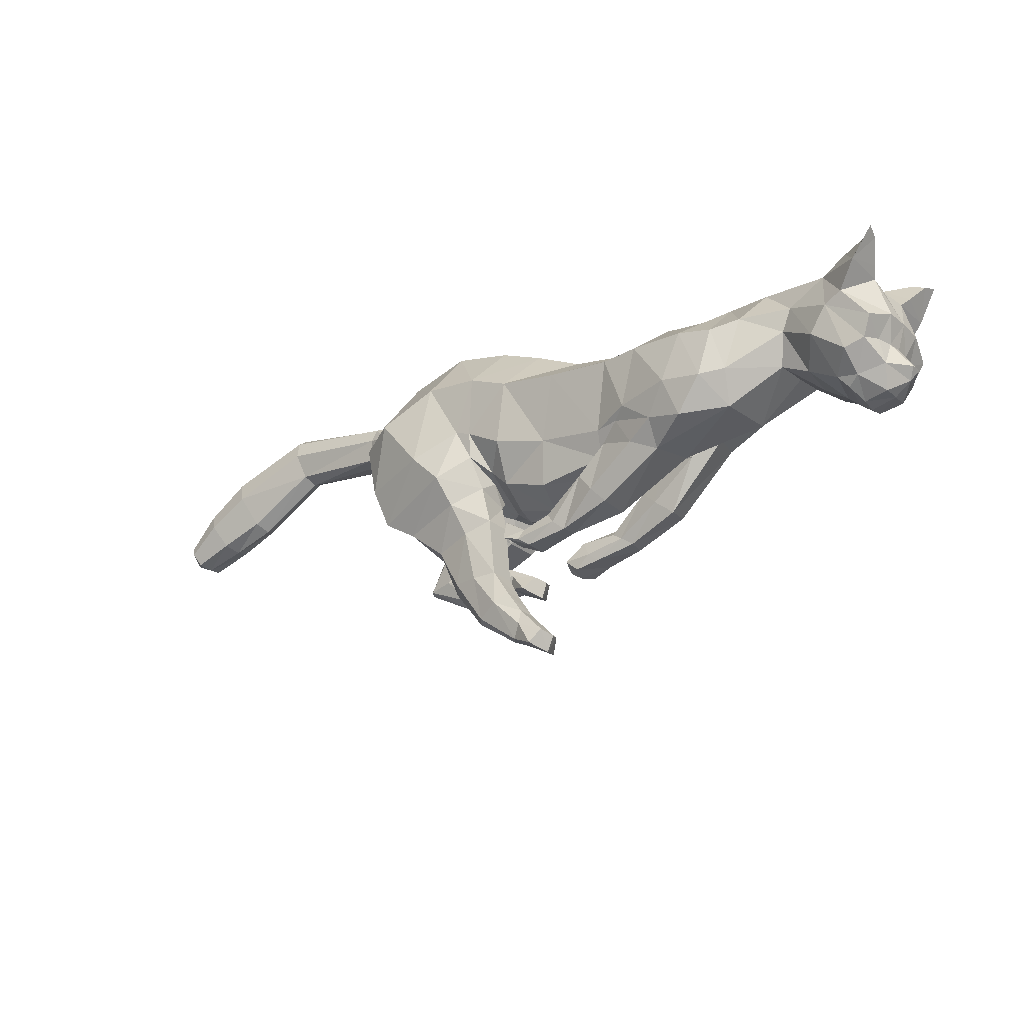
<metadata>
{"format":"obj","ext":"obj","renderer":"f3d","projection":"perspective","resolution":1024,"background":"white","views":[{"elev":-24.9,"azim":36.2,"up":"+Y"}]}
</metadata>
<code>
o mesh_cat
v -0.7646 1.588 0.5751
v -1.196 2.566 0.2739
v -1.362 1.437 0.3926
v -1.454 2.401 0.1676
v -1.603 1.852 0.1442
v -1.505 2.433 0.1043
v -0.5525 1.738 0.4514
v -0.8097 2.717 0.2407
v 0.006757 1.404 0.3348
v 0.2045 2.38 0.1742
v 0.4948 1.469 0.334
v 0.617 2.301 0.1894
v -0.3168 1.505 0.3351
v -0.1155 2.527 0.1985
v 0.6869 1.654 0.4429
v 0.9916 2.368 0.2002
v 1.237 1.498 0.5316
v 1.484 2.361 0.1869
v 1.532 1.533 0.367
v 1.789 2.34 0.2402
v 1.878 1.763 0.2535
v 2.252 2.278 0.3251
v 2.069 1.667 0.2556
v 2.438 2.04 0.4768
v 2.263 1.563 0.2537
v 2.644 1.933 0.1857
v 2.326 1.484 0.2169
v 2.585 1.76 0.1084
v 2.537 1.441 0.1136
v -0.4227 2.648 0.2136
v -0.4406 1.626 0.3349
v -0.5248 1.505 0.06545
v 0.7688 1.577 0.06207
v -0.6353 1.176 0.3941
v -0.6399 1.177 0.1058
v -0.4565 1.251 0.3443
v -0.4562 1.251 0.1448
v -0.8989 1.108 0.3374
v -0.899 1.107 0.1503
v -0.5752 0.8297 0.3675
v -0.5757 0.8259 0.1327
v -0.4177 0.8434 0.3419
v -0.4171 0.8411 0.1512
v -0.7496 0.8319 0.3388
v -0.7909 0.823 0.1639
v -0.3996 0.6033 0.3667
v -0.4045 0.6016 0.1437
v -0.3121 0.673 0.3266
v -0.3152 0.6732 0.1702
v -0.543 0.527 0.3242
v -0.543 0.527 0.1718
v -0.1977 0.4063 0.3543
v -0.195 0.4025 0.1574
v -0.2041 0.5137 0.3171
v -0.2042 0.5137 0.1802
v -0.252 0.3118 0.3281
v -0.2515 0.3117 0.1693
v -0.01534 0.3265 0.3479
v -0.01519 0.3146 0.1639
v -0.08746 0.2339 0.3881
v -0.08987 0.2297 0.09355
v 0.5459 1.546 0.3835
v 0.9733 1.384 0.3832
v 0.5086 1.149 0.3236
v 0.5435 1.523 0.1348
v 1.06 1.382 0.1433
v 0.3346 1.363 0.3732
v 0.3341 1.365 0.1483
v 0.5331 1.119 0.143
v 0.1628 1.046 0.1877
v 0.04102 1.171 0.1737
v 0.1524 1.041 0.3018
v 0.03137 1.172 0.3212
v -0.1269 0.9863 0.1583
v -0.1789 1.109 0.1741
v -0.1286 0.9857 0.3252
v -0.1708 1.111 0.32
v -0.3226 1.082 0.1459
v -0.2942 1.183 0.1344
v -0.3198 1.073 0.3624
v -0.2913 1.181 0.3676
v -0.9609 1.783 0.5975
v -1.442 1.7 0.4576
v -1.646 2.149 0.1452
v -0.6519 1.95 0.4921
v 0.06293 1.703 0.4161
v 0.5253 1.642 0.4159
v -0.2904 1.775 0.4837
v 0.782 1.717 0.5029
v 1.426 1.717 0.5757
v 1.581 1.75 0.4911
v 1.944 1.969 0.3389
v 2.19 1.818 0.4441
v 2.409 1.534 0.2586
v -0.5414 1.912 0.4837
v -1.243 2.129 0.6053
v -0.8568 2.337 0.5454
v 0.1986 2.143 0.5027
v 0.6468 2.1 0.5022
v -0.2104 2.204 0.5117
v 0.906 2.106 0.5307
v 1.514 2.037 0.5479
v 1.69 2.097 0.4603
v 2.012 2.119 0.3475
v 2.316 1.982 0.4648
v 2.588 1.85 0.4009
v 2.559 1.757 0.2281
v -0.4887 2.316 0.5264
v -1.512 2.059 0.4611
v -1.58 2.322 0.1899
v 0.9901 1.56 0.5061
v 1.269 2.35 0.1825
v 0.9527 1.542 0.05152
v 0.7987 1.463 0.4434
v 0.4312 1.238 0.1072
v 0.8253 1.373 0.07024
v 0.4311 1.238 0.3824
v 0.09559 1.107 0.1554
v 0.08224 1.102 0.3381
v -0.1988 1.036 0.1349
v -0.1947 1.034 0.3625
v 1.148 1.76 0.58
v 1.278 2.085 0.5571
v 2.376 1.413 0.1055
v 2.697 1.597 0.04213
v 2.581 1.588 0.1992
v 2.263 2.379 0.1733
v 2.559 2.214 0.1969
v 2.557 2.222 0.5085
v 2.576 2.434 0.3645
v 2.404 2.418 0.2841
v 2.596 2.277 0.2609
v 2.666 2.401 0.377
v 2.688 2.434 0.4812
v -1.764 2.366 0.1395
v -1.793 2.215 0.1083
v -1.75 2.467 0.1016
v -2.547 2.459 0.1501
v -2.498 2.284 0.09322
v -2.581 2.597 0.09565
v -3.09 2.213 0.1972
v -3.002 2 0.09825
v -3.162 2.372 0.1322
v -3.4 2.043 0.1883
v -3.318 1.886 0.1122
v -3.467 2.159 0.1383
v -3.658 1.879 0.1441
v -3.612 1.792 0.1019
v -3.696 1.943 0.1164
v -0.7068 1.395 0.4737
v -0.5149 1.444 0.1136
v -1.139 1.302 0.3671
v -0.5089 1.51 0.3637
v -0.6892 1.364 0.06432
v -1.175 1.376 0.1152
v -0.4977 1.594 0.2248
v 0.5907 1.625 0.1654
v -0.04132 1.3 0.1219
v -0.3366 1.379 0.1215
v -0.9366 1.074 0.1938
v -0.8285 0.8056 0.2239
v -0.5963 0.5178 0.248
v -0.2977 0.3186 0.2459
v 0.01793 0.2976 0.2522
v -0.03014 0.1909 0.2461
v 0.4987 1.593 0.2541
v 0.2996 1.436 0.2562
v 0.01405 1.235 0.2426
v -0.1537 1.122 0.2463
v -0.3685 1.123 0.2647
v -0.3454 1.228 0.264
v -0.4454 1.492 0.1214
v 0.436 1.403 0.1634
v 2.525 1.718 0.3706
v 2.394 1.67 0.3966
v -0.6781 1.49 -7.3e-05
v -1.127 2.62 2e-05
v -1.397 1.798 0.000983
v -1.421 2.487 -1.4e-05
v -1.566 1.903 0.000624
v -1.484 2.477 -1.6e-05
v -0.5356 1.469 -0.001238
v -0.7386 2.735 -0.000202
v -0.05379 1.237 -0.000119
v 0.2417 2.434 -0
v 0.6154 2.364 -0
v -0.3413 1.336 -0.000805
v -0.08661 2.557 -0
v 0.9421 2.41 -6e-05
v 1.46 2.426 -4.4e-05
v 1.756 2.412 0
v 1.881 1.782 0
v 2.274 2.396 0
v 2.055 1.643 0
v 2.531 2.224 0
v 2.213 1.533 0
v 2.646 1.938 0
v 2.299 1.451 0
v 2.593 1.766 0
v 2.37 1.397 0
v 2.652 1.521 0
v -0.3665 2.658 -0.000185
v -0.4523 1.424 -0.001076
v -0.6359 1.548 -0.5751
v -1.007 2.6 -0.2738
v -1.146 1.915 -0.3866
v -1.424 2.419 -0.1675
v -1.536 1.952 -0.1427
v -1.505 2.433 -0.1043
v -0.4568 1.452 -0.4547
v -0.6403 2.697 -0.2412
v 0.005814 1.356 -0.3354
v 0.2045 2.38 -0.1742
v 0.4841 1.524 -0.3354
v 0.6047 2.305 -0.1895
v -0.2991 1.398 -0.3364
v -0.07415 2.505 -0.1988
v 0.7175 1.694 -0.4469
v 0.9264 2.382 -0.2008
v 1.282 1.842 -0.536
v 1.441 2.408 -0.1874
v 1.546 1.819 -0.3698
v 1.748 2.393 -0.2407
v 1.874 1.82 -0.2538
v 2.252 2.278 -0.3251
v 2.069 1.667 -0.2556
v 2.438 2.04 -0.4768
v 2.263 1.563 -0.2537
v 2.644 1.933 -0.1857
v 2.326 1.484 -0.2169
v 2.585 1.76 -0.1084
v 2.537 1.441 -0.1136
v -0.3092 2.611 -0.2142
v -0.4085 1.47 -0.3372
v -0.5297 1.43 -0.06798
v 0.8154 1.63 -0.06636
v 1.572 1.527 -0.000963
v -0.9621 1.271 -0.3914
v -0.9566 1.269 -0.1031
v -0.8028 1.164 -0.3437
v -0.8025 1.166 -0.1441
v -1.146 1.452 -0.3316
v -1.145 1.45 -0.1445
v -1.194 1.109 -0.363
v -1.194 1.113 -0.1283
v -1.074 1.198 -0.3379
v -1.073 1.2 -0.1472
v -1.332 1.09 -0.3335
v -1.366 1.085 -0.1583
v -0.917 1.063 -0.3638
v -0.918 1.061 -0.1407
v -0.8984 1.174 -0.3234
v -0.8968 1.174 -0.1671
v -0.9744 0.9135 -0.3214
v -0.9736 0.913 -0.169
v -0.6175 1.033 -0.353
v -0.618 1.033 -0.1561
v -0.6988 1.121 -0.3152
v -0.693 1.121 -0.1783
v -0.6378 0.9445 -0.3269
v -0.638 0.9438 -0.1681
v -0.4264 0.9786 -0.3477
v -0.4267 0.9809 -0.1637
v -0.4853 0.8826 -0.3879
v -0.4835 0.8855 -0.09332
v 0.6898 1.56 -0.3879
v 1.115 1.623 -0.3877
v 0.7324 1.191 -0.3281
v 0.6956 1.54 -0.1392
v 1.175 1.604 -0.1478
v 0.5735 1.321 -0.3776
v 0.5218 1.377 -0.1527
v 0.764 1.167 -0.1474
v 0.3973 1.038 -0.1921
v 0.2476 1.14 -0.1782
v 0.3857 1.03 -0.3062
v 0.2571 1.143 -0.3257
v 0.1197 0.975 -0.1627
v -0.002305 1.141 -0.1786
v 0.1149 0.977 -0.3297
v 0.005163 1.151 -0.3245
v -0.0487 0.9409 -0.1504
v -0.131 1.015 -0.1389
v -0.04425 0.9377 -0.3668
v -0.1292 1.018 -0.3721
v -1.685 2.175 -1.5e-05
v -0.5455 1.814 -0.5973
v -1.087 2.087 -0.4531
v -1.624 2.173 -0.145
v -0.3748 1.696 -0.4954
v 0.05035 1.619 -0.417
v 0.4856 1.742 -0.4168
v -0.2315 1.658 -0.4851
v 0.7192 1.886 -0.5046
v 1.361 2.003 -0.5793
v 1.526 1.985 -0.4936
v 1.93 2.05 -0.3392
v 2.19 1.818 -0.4441
v 2.409 1.534 -0.2586
v -0.3806 1.696 -0.4864
v 2.541 1.438 0
v -0.5064 2.254 -0.6049
v -0.2589 2.173 -0.5483
v 0.1577 2.063 -0.5034
v 0.5623 2.069 -0.5033
v -0.1103 2.122 -0.5129
v 0.8134 2.135 -0.532
v 1.393 2.212 -0.5502
v 1.638 2.211 -0.4612
v 2.009 2.13 -0.3475
v 2.316 1.982 -0.4648
v 2.588 1.85 -0.4009
v 2.559 1.757 -0.2281
v -0.2423 2.178 -0.5285
v -1.266 2.245 -0.4591
v -1.58 2.323 -0.1899
v 1.236 2.425 -0.000124
v 1.039 1.786 -0.5106
v 1.212 2.395 -0.1831
v 0.9966 1.624 -0.05612
v 0.9227 1.603 -0.4478
v 0.6401 1.265 -0.1117
v 0.9732 1.499 -0.07475
v 0.689 1.253 -0.3868
v 0.3226 1.09 -0.1598
v 0.3084 1.081 -0.3426
v 0.05655 1.028 -0.1393
v 0.05068 1.032 -0.367
v 1.081 1.969 -0.5838
v 1.141 2.239 -0.5593
v 2.699 1.601 0
v 2.376 1.413 -0.1055
v 2.697 1.597 -0.04213
v 2.581 1.588 -0.1992
v 2.263 2.379 -0.1733
v 2.559 2.214 -0.1969
v 2.557 2.222 -0.5085
v 2.576 2.434 -0.3645
v 2.404 2.418 -0.2841
v 2.596 2.277 -0.2609
v 2.666 2.401 -0.377
v 2.688 2.434 -0.4812
v 0.4246 1.443 0.002455
v 0.7758 1.573 0.000551
v 1.162 1.547 -0.002325
v 0.9654 1.574 0.000761
v -1.8 2.208 -1.6e-05
v -1.764 2.366 -0.1396
v -1.793 2.215 -0.1084
v -1.753 2.519 -1.6e-05
v -1.75 2.467 -0.1017
v -2.546 2.46 -0.1501
v -2.499 2.284 -0.09326
v -2.602 2.664 -1.6e-05
v -2.475 2.237 -1.6e-05
v -2.574 2.598 -0.09569
v -3.09 2.213 -0.1973
v -3.002 2 -0.09829
v -3.211 2.434 -1.6e-05
v -2.968 1.954 -1.6e-05
v -3.162 2.372 -0.1322
v -3.4 2.043 -0.1883
v -3.318 1.886 -0.1123
v -3.513 2.21 -1.6e-05
v -3.289 1.853 -1.6e-05
v -3.467 2.159 -0.1383
v -3.658 1.879 -0.1441
v -3.612 1.792 -0.102
v -3.721 1.971 -1.6e-05
v -3.595 1.774 -1.6e-05
v -3.696 1.943 -0.1164
v -3.723 1.836 -1.6e-05
v -0.7733 1.412 -0.4726
v -0.6037 1.273 -0.1154
v -1.07 1.728 -0.3612
v -0.5973 1.271 -0.3656
v -0.7706 1.368 -0.06324
v -1.11 1.687 -0.1101
v -0.492 1.427 -0.2274
v 0.6297 1.622 -0.1691
v -0.04142 1.263 -0.1223
v -0.3352 1.346 -0.1231
v -1.2 1.463 -0.1874
v -1.398 1.079 -0.2181
v -1.008 0.8713 -0.2452
v -0.674 0.9337 -0.2446
v -0.3857 0.9554 -0.2522
v -0.4188 0.8431 -0.2464
v 0.6342 1.588 -0.2585
v 0.4791 1.441 -0.2606
v 0.2354 1.2 -0.2471
v 0.0264 1.182 -0.2507
v -0.08952 0.922 -0.2692
v -0.1766 0.9814 -0.2685
v -0.4423 1.429 -0.1236
v 0.4312 1.467 -0.1649
v 2.525 1.718 -0.3706
v 2.394 1.67 -0.3966
f 39 154 35
f 20 22 127
f 4 110 109
f 116 33 113
f 157 11 173
f 176 155 178
f 58 52 60
f 176 182 32
f 51 41 47
f 50 40 44
f 55 47 49
f 46 54 48
f 53 55 59
f 237 66 345
f 157 65 166
f 114 15 62
f 116 69 115
f 118 74 120
f 17 63 19
f 103 92 104
f 83 5 3
f 152 1 3
f 20 104 22
f 178 5 180
f 74 78 120
f 76 121 80
f 119 76 72
f 117 72 64
f 66 113 345
f 22 131 127
f 130 129 134
f 132 130 133
f 133 130 134
f 39 155 154
f 25 27 94
f 54 58 164
f 345 113 346
f 33 343 344
f 286 136 347
f 151 176 32
f 343 157 173
f 32 172 156
f 155 39 160
f 89 111 122
f 164 54 55
f 132 133 129
f 133 134 129
f 23 196 25
f 124 27 198
f 4 6 110
f 116 65 33
f 157 15 11
f 152 160 38
f 176 154 155
f 37 35 154
f 51 45 41
f 35 43 41
f 50 46 40
f 55 53 47
f 46 52 54
f 52 56 60
f 156 7 153
f 157 33 65
f 116 66 69
f 118 70 74
f 67 73 119
f 103 91 92
f 301 201 29
f 152 150 1
f 20 103 104
f 10 188 14
f 109 110 84
f 119 121 76
f 63 17 111
f 66 116 113
f 22 24 129
f 132 131 130
f 286 84 136
f 343 33 157
f 155 152 3
f 126 94 29
f 77 169 75
f 75 79 171
f 76 80 170
f 60 56 165
f 56 163 57
f 200 124 198
f 94 175 25
f 107 174 126
f 151 154 176
f 165 58 60
f 7 95 85
f 105 22 104
f 59 165 61
f 178 3 5
f 102 91 103
f 364 149 146
f 114 111 15
f 72 74 70
f 343 158 184
f 139 360 355
f 85 108 97
f 141 145 142
f 145 370 365
f 173 9 158
f 84 180 5
f 123 90 102
f 38 150 152
f 1 85 82
f 21 237 192
f 101 122 123
f 372 148 147
f 46 42 40
f 128 131 132
f 179 6 4
f 108 14 30
f 93 104 92
f 53 61 57
f 91 21 92
f 21 194 23
f 156 151 32
f 73 169 77
f 174 94 126
f 43 47 41
f 78 75 120
f 31 88 95
f 77 119 73
f 344 113 33
f 350 140 137
f 128 129 24
f 114 64 63
f 157 62 15
f 126 28 107
f 2 97 8
f 23 92 21
f 84 135 136
f 87 15 89
f 144 148 145
f 6 350 137
f 34 42 36
f 65 167 166
f 177 8 183
f 4 96 2
f 197 28 199
f 99 89 101
f 129 131 22
f 372 149 369
f 144 149 147
f 146 141 143
f 35 45 39
f 107 106 174
f 110 137 135
f 76 78 74
f 105 106 24
f 57 165 56
f 122 17 90
f 163 50 162
f 1 153 7
f 12 185 10
f 62 167 67
f 83 96 109
f 175 105 93
f 139 141 142
f 46 56 52
f 197 128 26
f 95 100 108
f 158 13 159
f 100 10 14
f 36 151 153
f 156 31 7
f 161 38 160
f 168 68 71
f 34 44 40
f 13 86 88
f 16 123 112
f 71 169 168
f 199 125 331
f 90 19 91
f 136 355 347
f 18 103 20
f 109 5 83
f 24 26 128
f 70 115 69
f 79 170 171
f 62 117 114
f 80 77 81
f 160 45 161
f 201 126 29
f 12 189 186
f 45 162 161
f 19 66 237
f 2 179 4
f 42 37 36
f 86 11 87
f 142 365 360
f 82 97 96
f 196 27 25
f 48 55 49
f 18 191 190
f 82 3 1
f 42 49 43
f 137 138 135
f 301 124 200
f 108 8 97
f 44 162 50
f 98 87 99
f 98 12 10
f 63 69 66
f 317 16 112
f 135 139 136
f 170 81 171
f 12 101 16
f 190 112 18
f 127 195 193
f 159 203 187
f 54 59 55
f 202 14 188
f 183 30 202
f 127 191 20
f 150 36 153
f 354 143 140
f 168 67 167
f 47 57 51
f 118 75 71
f 65 115 68
f 68 118 71
f 86 100 88
f 138 143 141
f 51 163 162
f 123 18 112
f 359 146 143
f 187 158 159
f 77 171 81
f 94 124 29
f 107 28 26
f 67 72 117
f 201 331 125
f 93 25 175
f 32 203 172
f 64 70 69
f 13 172 159
f 243 239 377
f 223 335 225
f 207 315 316
f 323 320 236
f 380 396 214
f 176 178 378
f 262 256 258
f 176 235 182
f 255 251 245
f 254 248 244
f 259 253 251
f 250 252 258
f 257 263 259
f 237 345 270
f 380 389 269
f 321 266 218
f 323 322 273
f 325 327 278
f 220 222 267
f 309 310 297
f 288 206 208
f 375 206 204
f 223 225 310
f 178 180 208
f 278 327 282
f 280 284 328
f 326 276 280
f 324 268 276
f 270 345 320
f 225 335 339
f 338 342 337
f 340 341 338
f 341 342 338
f 243 377 378
f 228 299 230
f 258 387 262
f 345 346 320
f 236 344 343
f 286 347 349
f 374 235 176
f 343 396 380
f 235 379 395
f 378 383 243
f 294 318 218
f 387 259 258
f 340 337 341
f 341 337 342
f 226 196 194
f 332 198 230
f 207 316 209
f 323 236 269
f 380 214 218
f 242 378 375
f 176 378 377
f 241 377 239
f 255 245 249
f 239 247 241
f 254 244 250
f 259 251 257
f 250 258 256
f 256 264 260
f 379 376 210
f 380 269 236
f 323 273 270
f 325 278 274
f 271 326 277
f 309 297 296
f 301 232 201
f 375 204 373
f 223 310 309
f 213 188 185
f 315 289 316
f 326 280 328
f 267 318 220
f 270 320 323
f 225 337 227
f 340 338 339
f 286 349 289
f 343 380 236
f 378 206 375
f 334 232 299
f 281 279 392
f 279 394 283
f 280 393 284
f 264 388 260
f 260 261 386
f 200 198 332
f 299 228 398
f 313 334 397
f 374 377 241
f 388 262 387
f 210 300 234
f 311 225 227
f 263 388 387
f 178 206 378
f 308 296 295
f 364 371 369
f 321 318 267
f 276 278 280
f 343 381 396
f 353 360 358
f 290 314 300
f 357 363 362
f 363 370 368
f 396 212 214
f 208 286 289
f 330 295 329
f 242 373 238
f 204 290 210
f 224 237 222
f 307 329 294
f 372 368 370
f 250 246 252
f 336 339 335
f 179 209 181
f 314 217 306
f 298 310 311
f 257 265 263
f 297 222 296
f 226 192 224
f 379 374 376
f 277 392 391
f 397 299 398
f 247 251 253
f 327 283 282
f 234 293 216
f 277 328 281
f 236 346 344
f 350 356 354
f 336 337 340
f 321 268 324
f 218 389 380
f 334 231 333
f 211 302 205
f 224 298 226
f 289 348 316
f 292 218 214
f 362 368 367
f 209 350 181
f 238 246 244
f 389 272 269
f 183 205 177
f 205 315 207
f 197 231 229
f 305 294 292
f 337 339 338
f 372 371 367
f 362 371 366
f 366 357 362
f 243 245 239
f 313 312 229
f 316 351 209
f 282 280 278
f 312 311 227
f 261 388 265
f 329 220 318
f 386 254 260
f 210 373 204
f 215 185 186
f 266 390 389
f 288 302 287
f 398 311 397
f 353 357 352
f 260 250 256
f 197 336 195
f 300 306 293
f 381 216 212
f 306 213 304
f 376 241 240
f 379 234 395
f 383 248 384
f 272 391 275
f 244 242 238
f 293 212 216
f 219 330 307
f 275 392 279
f 199 333 231
f 296 220 295
f 355 349 347
f 221 309 308
f 208 315 288
f 227 229 312
f 274 322 325
f 283 393 282
f 266 324 271
f 285 328 284
f 383 249 243
f 201 334 333
f 186 219 215
f 249 385 255
f 222 270 267
f 207 177 205
f 241 246 240
f 291 214 212
f 358 365 363
f 287 303 290
f 196 230 198
f 253 258 252
f 221 191 223
f 287 206 288
f 246 253 252
f 352 351 348
f 301 332 232
f 303 233 314
f 248 385 384
f 304 292 291
f 213 305 304
f 267 273 268
f 319 189 317
f 353 348 349
f 393 285 284
f 215 307 305
f 221 317 190
f 335 195 336
f 187 395 382
f 258 263 387
f 188 233 202
f 202 211 183
f 335 191 193
f 373 240 238
f 354 361 359
f 271 391 390
f 261 251 255
f 275 327 325
f 269 322 323
f 272 325 322
f 306 291 293
f 352 361 356
f 255 386 261
f 319 308 330
f 359 366 364
f 382 184 187
f 394 281 285
f 299 332 230
f 313 229 231
f 271 276 326
f 201 333 331
f 228 298 398
f 235 203 182
f 268 274 276
f 382 234 216
f 58 54 52
f 89 15 111
f 23 194 196
f 152 155 160
f 35 37 43
f 10 185 188
f 151 37 154
f 165 164 58
f 7 31 95
f 105 24 22
f 59 164 165
f 178 155 3
f 102 90 91
f 364 369 149
f 114 63 111
f 72 76 74
f 343 173 158
f 139 142 360
f 85 95 108
f 141 144 145
f 145 148 370
f 173 11 9
f 84 286 180
f 123 122 90
f 38 34 150
f 1 7 85
f 21 19 237
f 101 89 122
f 372 370 148
f 46 48 42
f 128 127 131
f 179 181 6
f 108 100 14
f 93 105 104
f 53 59 61
f 91 19 21
f 21 192 194
f 156 153 151
f 73 168 169
f 174 175 94
f 43 49 47
f 78 79 75
f 31 13 88
f 77 121 119
f 344 346 113
f 350 354 140
f 128 132 129
f 114 117 64
f 157 166 62
f 126 125 28
f 2 96 97
f 23 93 92
f 84 110 135
f 87 11 15
f 144 147 148
f 6 181 350
f 34 40 42
f 65 68 167
f 177 2 8
f 4 109 96
f 197 26 28
f 99 87 89
f 129 130 131
f 372 147 149
f 144 146 149
f 146 144 141
f 35 41 45
f 107 26 106
f 110 6 137
f 76 170 78
f 105 174 106
f 57 61 165
f 122 111 17
f 163 56 50
f 1 150 153
f 12 186 185
f 62 166 167
f 83 82 96
f 175 174 105
f 139 138 141
f 46 50 56
f 197 195 128
f 95 88 100
f 158 9 13
f 100 98 10
f 36 37 151
f 156 172 31
f 161 44 38
f 168 167 68
f 34 38 44
f 13 9 86
f 16 101 123
f 71 75 169
f 199 28 125
f 90 17 19
f 136 139 355
f 18 102 103
f 109 84 5
f 24 106 26
f 70 118 115
f 79 78 170
f 62 67 117
f 80 121 77
f 160 39 45
f 201 125 126
f 12 16 189
f 45 51 162
f 19 63 66
f 2 177 179
f 42 43 37
f 86 9 11
f 142 145 365
f 82 85 97
f 196 198 27
f 48 54 55
f 18 20 191
f 82 83 3
f 42 48 49
f 137 140 138
f 301 29 124
f 108 30 8
f 44 161 162
f 98 86 87
f 98 99 12
f 63 64 69
f 317 189 16
f 135 138 139
f 170 80 81
f 12 99 101
f 190 317 112
f 127 128 195
f 159 172 203
f 54 164 59
f 202 30 14
f 183 8 30
f 127 193 191
f 150 34 36
f 354 359 143
f 168 73 67
f 47 53 57
f 118 120 75
f 65 116 115
f 68 115 118
f 86 98 100
f 138 140 143
f 51 57 163
f 123 102 18
f 359 364 146
f 187 184 158
f 77 75 171
f 94 27 124
f 67 119 72
f 93 23 25
f 32 182 203
f 64 72 70
f 13 31 172
f 262 264 256
f 294 329 318
f 226 228 196
f 242 383 378
f 239 245 247
f 213 217 188
f 374 176 377
f 388 264 262
f 210 290 300
f 311 310 225
f 263 265 388
f 178 208 206
f 308 309 296
f 364 366 371
f 321 218 318
f 276 274 278
f 343 184 381
f 353 355 360
f 290 303 314
f 357 358 363
f 363 365 370
f 396 381 212
f 208 180 286
f 330 308 295
f 242 375 373
f 204 287 290
f 224 192 237
f 307 330 329
f 372 367 368
f 250 244 246
f 336 340 339
f 179 207 209
f 314 233 217
f 298 297 310
f 257 261 265
f 297 224 222
f 226 194 192
f 379 235 374
f 277 281 392
f 397 334 299
f 247 245 251
f 327 279 283
f 234 300 293
f 277 326 328
f 236 320 346
f 350 351 356
f 336 227 337
f 321 267 268
f 218 266 389
f 334 313 231
f 211 303 302
f 224 297 298
f 289 349 348
f 292 294 218
f 362 363 368
f 209 351 350
f 238 240 246
f 389 390 272
f 183 211 205
f 205 302 315
f 197 199 231
f 305 307 294
f 337 225 339
f 372 369 371
f 362 367 371
f 366 361 357
f 243 249 245
f 313 397 312
f 316 348 351
f 282 393 280
f 312 397 311
f 261 260 388
f 329 295 220
f 386 385 254
f 210 376 373
f 215 213 185
f 266 271 390
f 288 315 302
f 398 298 311
f 353 358 357
f 260 254 250
f 197 229 336
f 300 314 306
f 381 382 216
f 306 217 213
f 376 374 241
f 379 210 234
f 383 242 248
f 272 390 391
f 244 248 242
f 293 291 212
f 219 319 330
f 275 391 392
f 199 331 333
f 296 222 220
f 355 353 349
f 221 223 309
f 208 289 315
f 227 336 229
f 274 273 322
f 283 394 393
f 266 321 324
f 285 281 328
f 383 384 249
f 201 232 334
f 186 189 219
f 249 384 385
f 222 237 270
f 207 179 177
f 241 247 246
f 291 292 214
f 358 360 365
f 287 302 303
f 196 228 230
f 253 259 258
f 221 190 191
f 287 204 206
f 246 247 253
f 352 356 351
f 301 200 332
f 303 211 233
f 248 254 385
f 304 305 292
f 213 215 305
f 267 270 273
f 319 219 189
f 353 352 348
f 393 394 285
f 215 219 307
f 221 319 317
f 335 193 195
f 187 203 395
f 258 259 263
f 188 217 233
f 202 233 211
f 335 223 191
f 373 376 240
f 354 356 361
f 271 277 391
f 261 257 251
f 275 279 327
f 269 272 322
f 272 275 325
f 306 304 291
f 352 357 361
f 255 385 386
f 319 221 308
f 359 361 366
f 382 381 184
f 394 279 281
f 299 232 332
f 271 324 276
f 228 226 298
f 235 395 203
f 268 273 274
f 382 395 234

</code>
